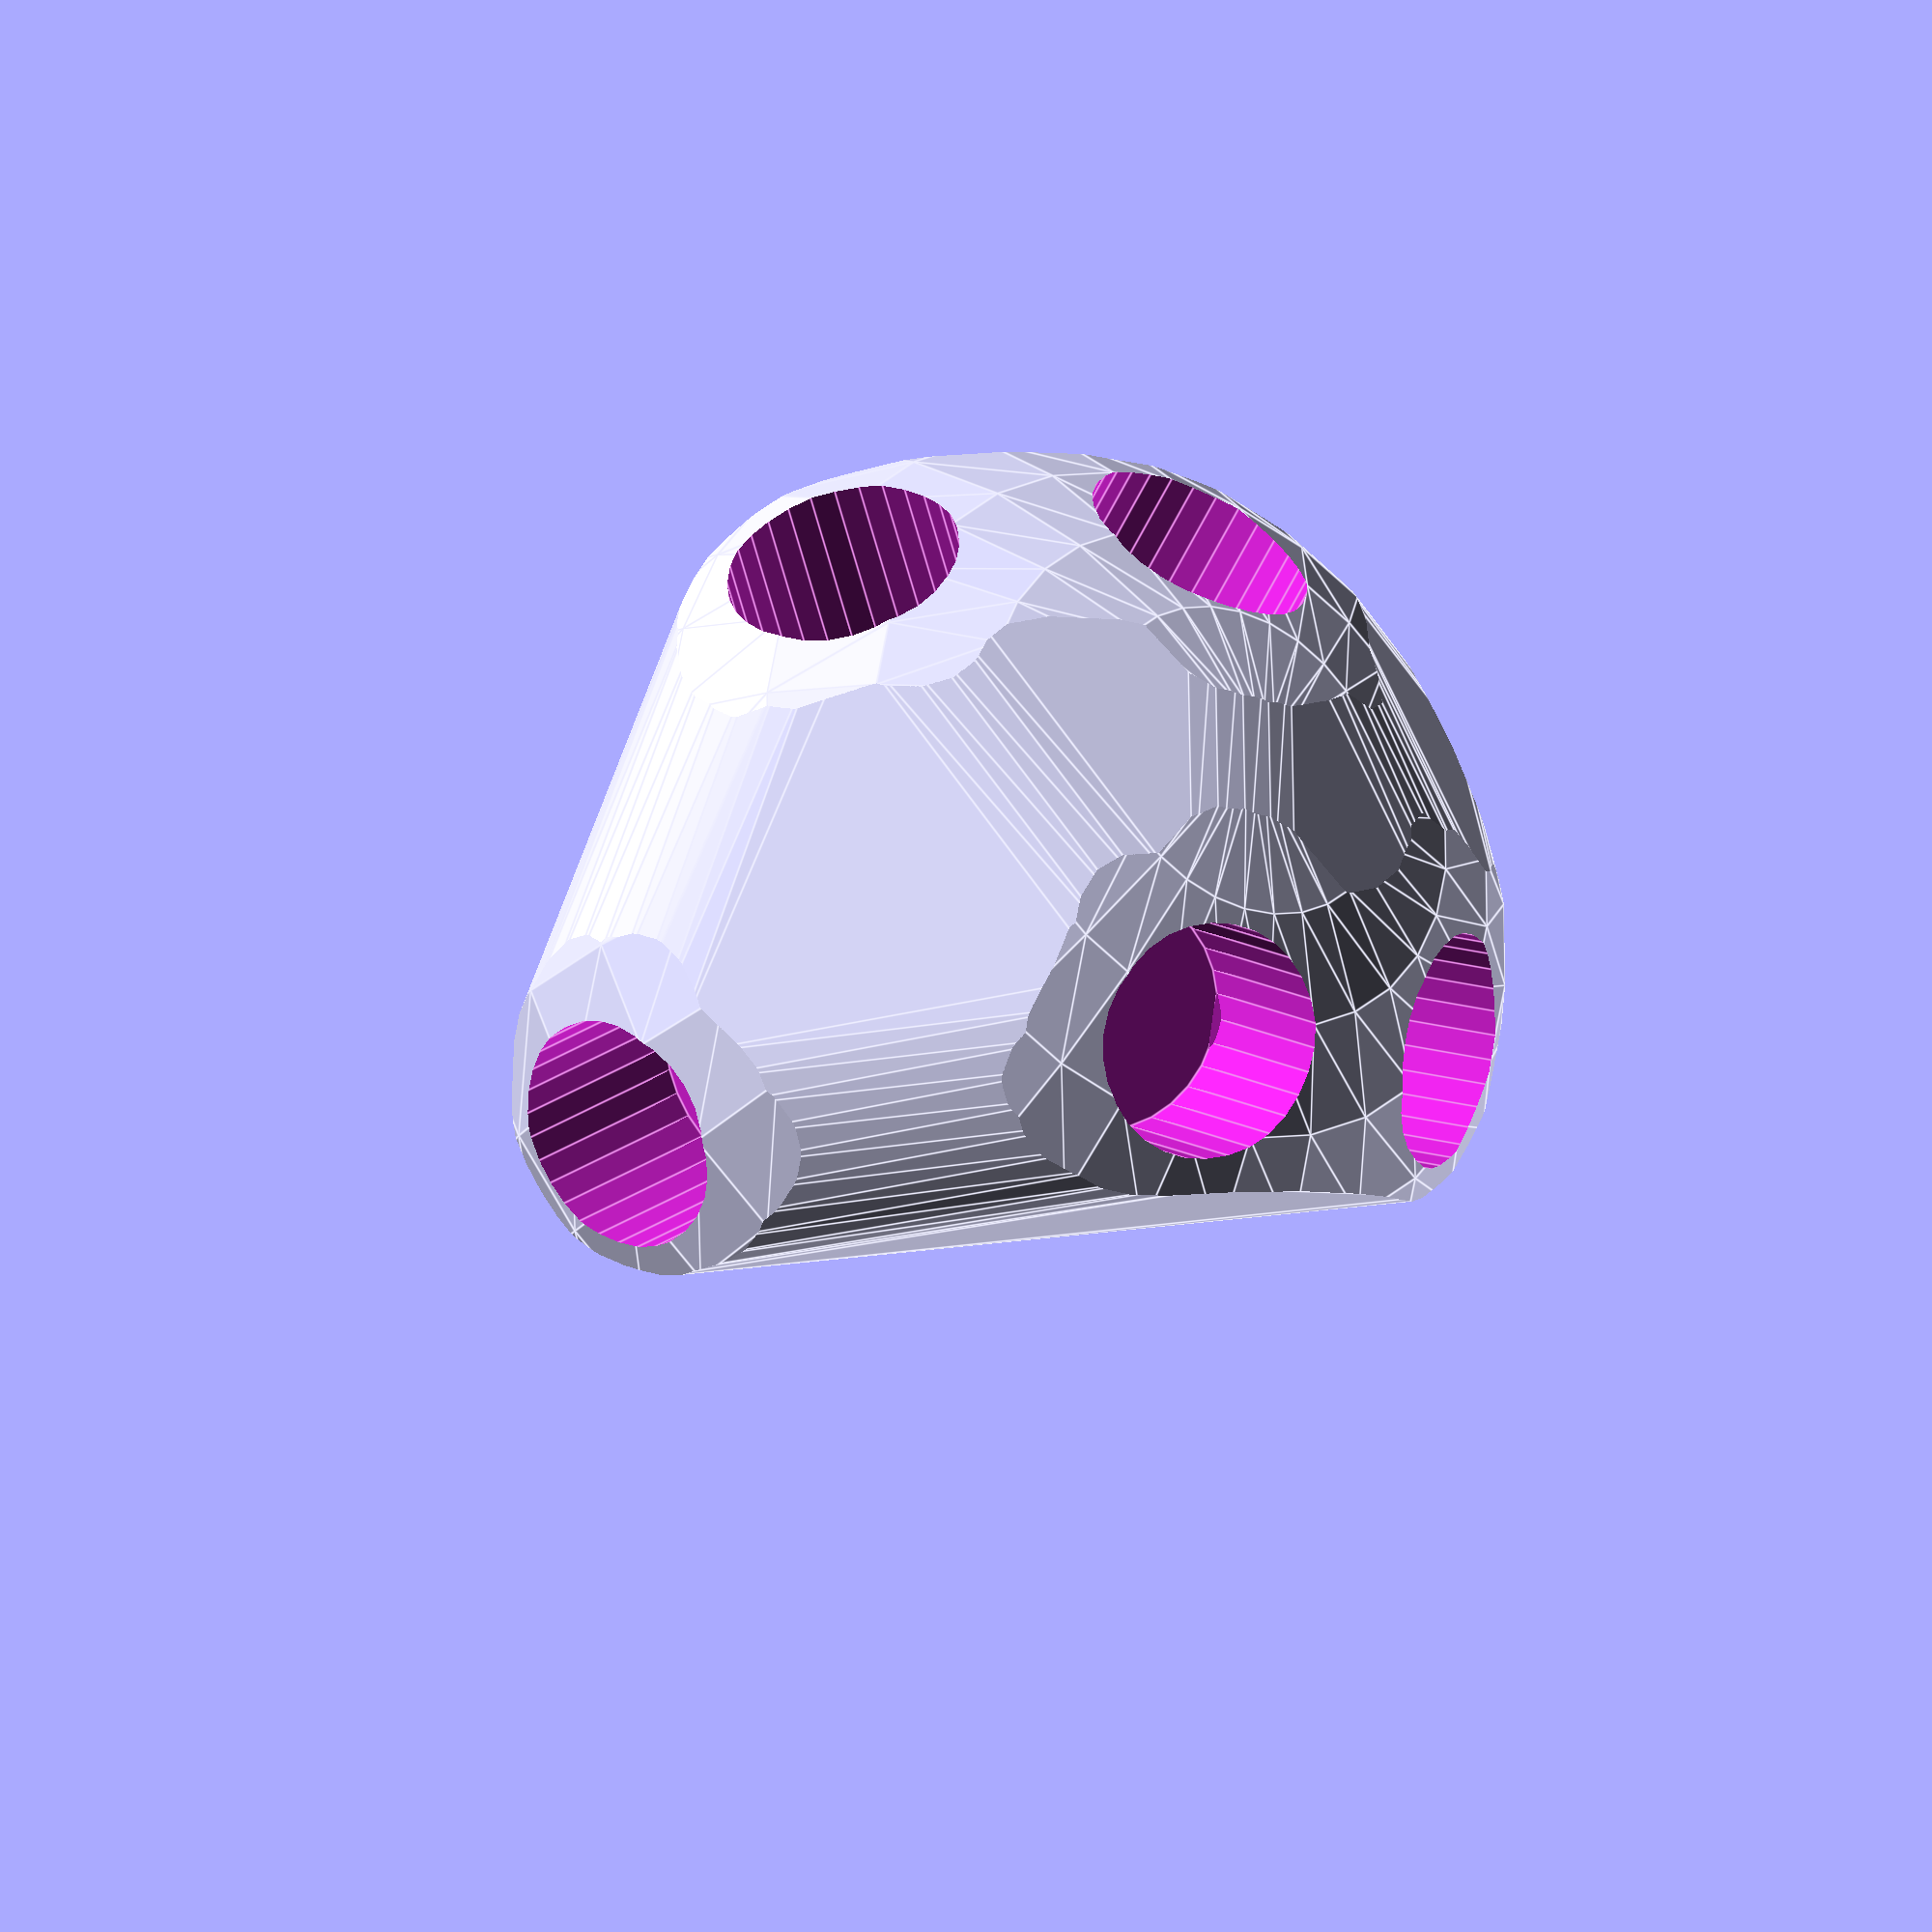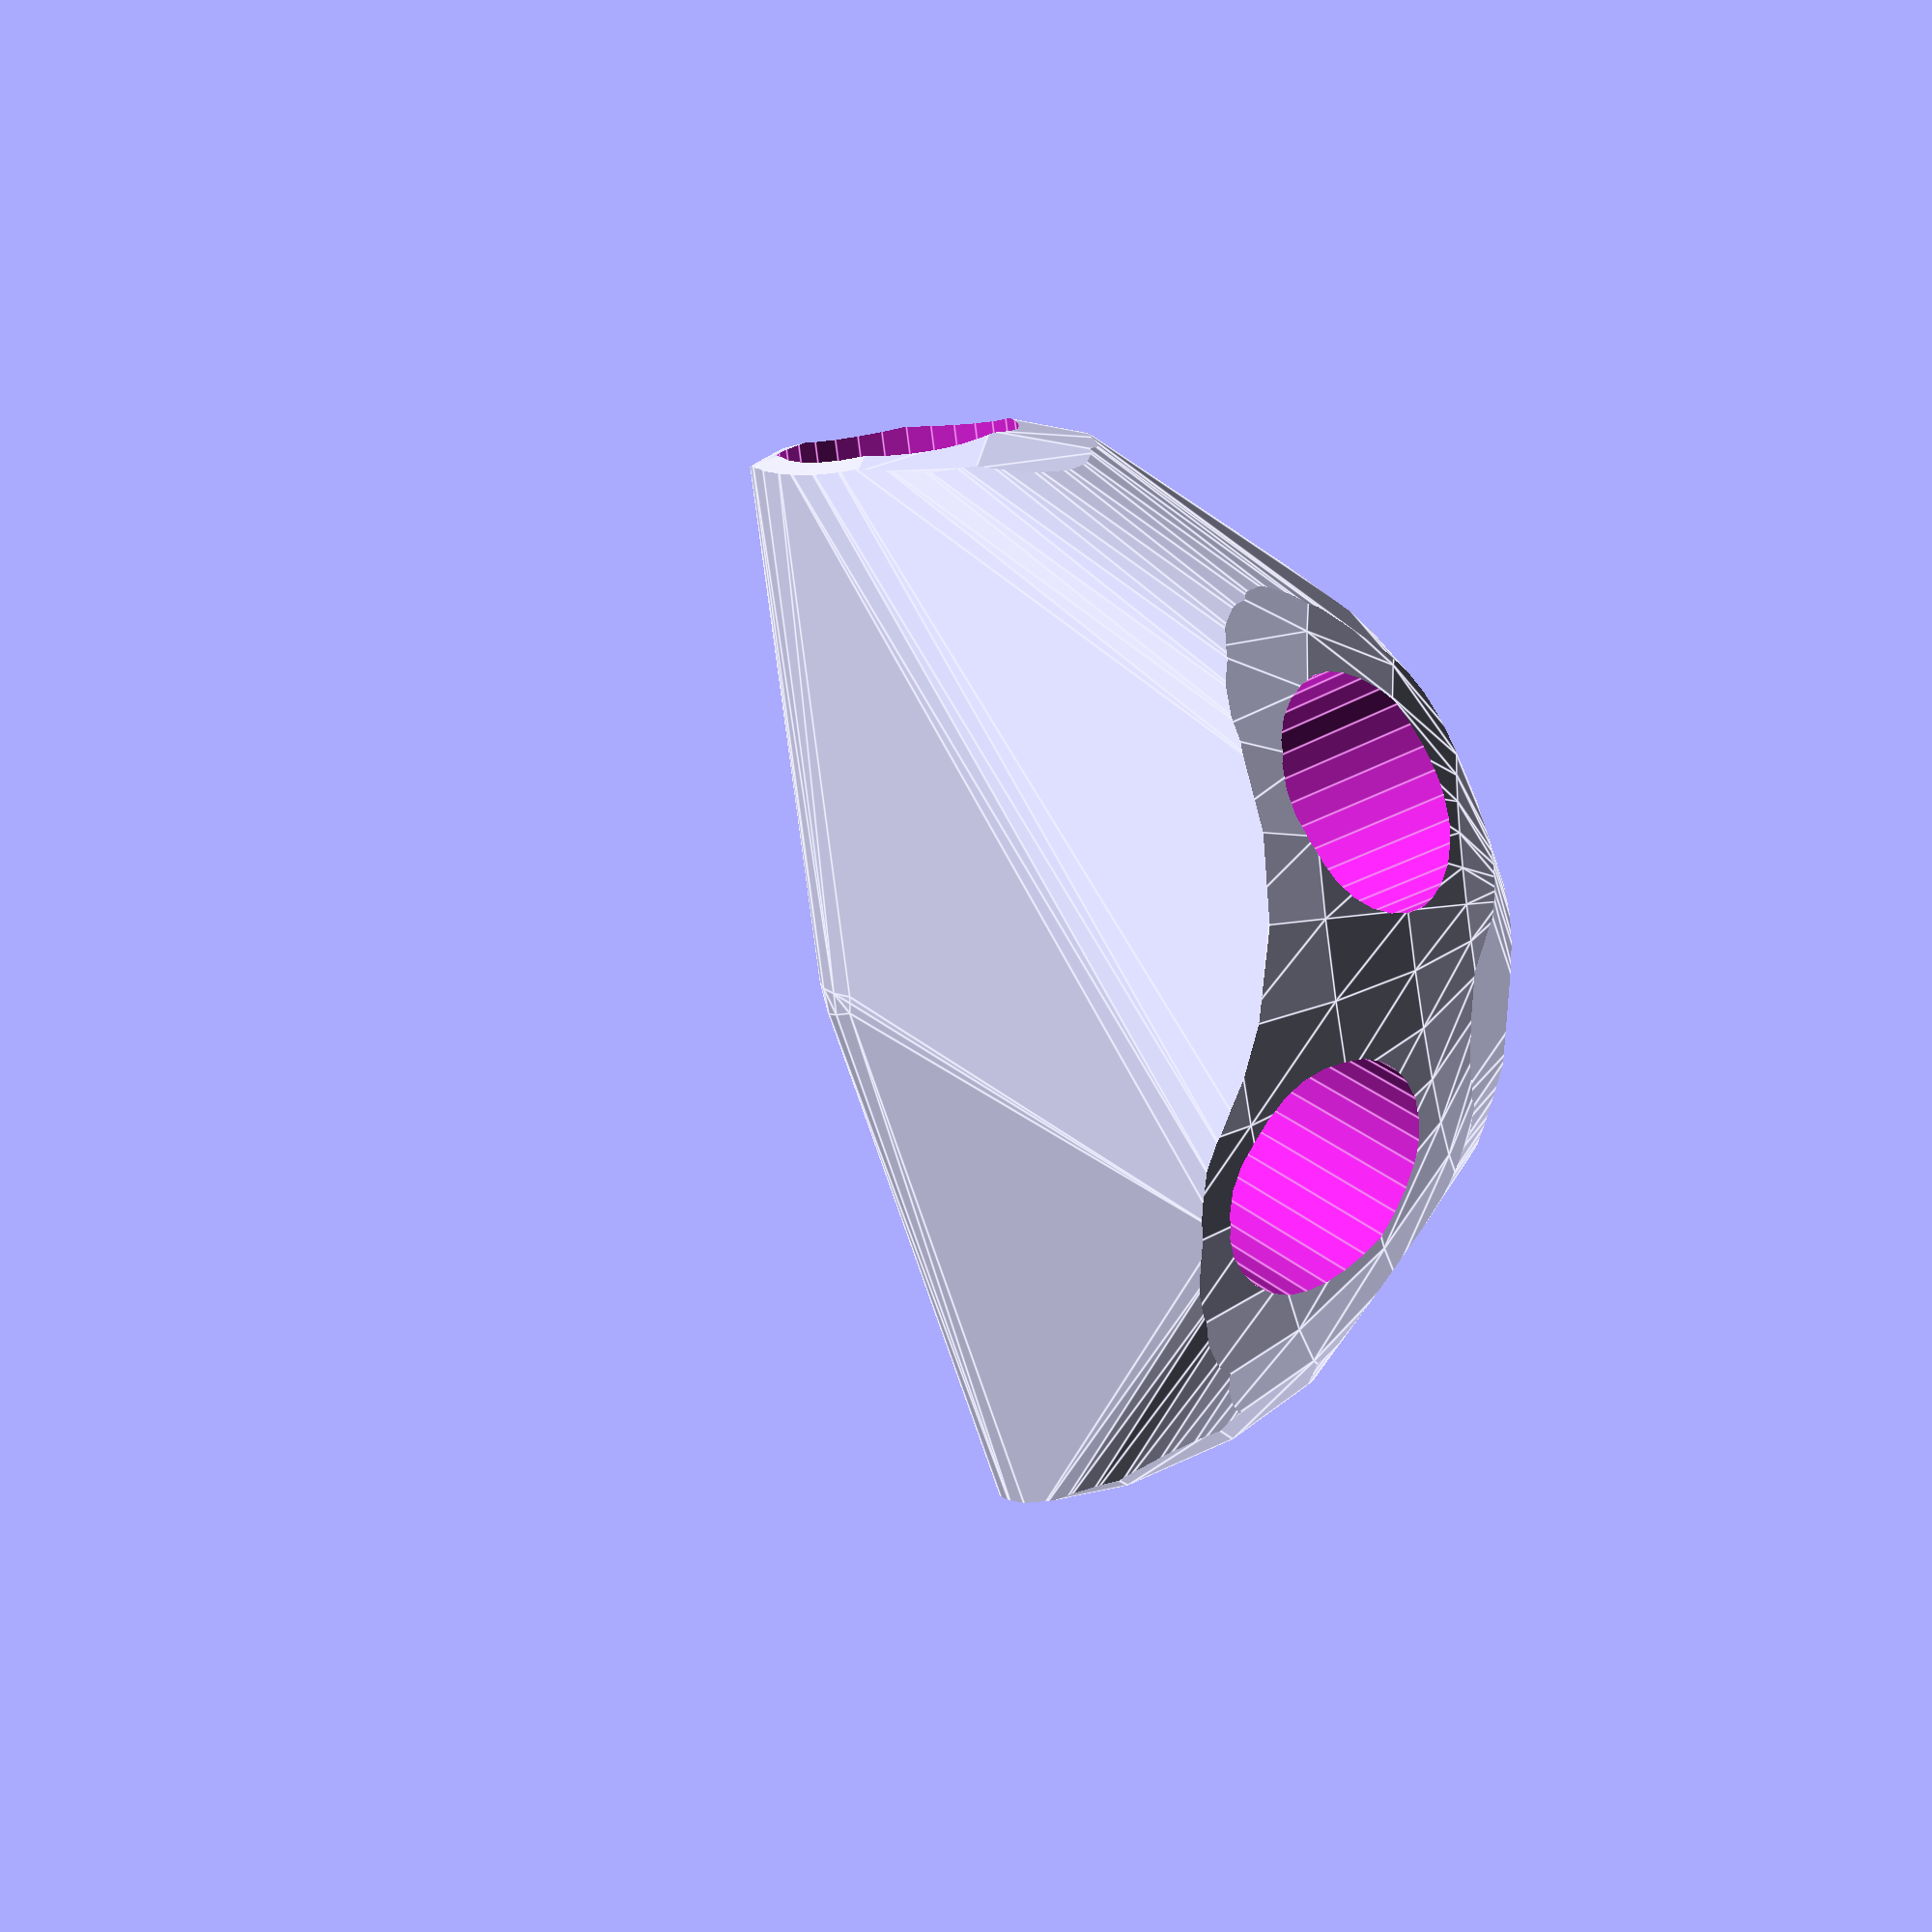
<openscad>


difference() {
	intersection() {
		hull() {
			rotate(a = -90.1864895509, v = [-0.4891453700, 0.8721962010, 0.0000000000]) {
				rotate(a = -90.0000000000, v = [0.0326627667, 0.9994664295, -0.0000000000]) {
					cylinder(h = 60, r = 16.2000000000);
				}
			}
			rotate(a = -90.1864895509, v = [-0.4891453700, 0.8721962010, 0.0000000000]) {
				rotate(a = -90.0000000000, v = [-0.8818947015, 0.4714464290, 0.0000000000]) {
					cylinder(h = 60, r = 16.2000000000);
				}
			}
			rotate(a = -90.1864895509, v = [-0.4891453700, 0.8721962010, 0.0000000000]) {
				rotate(a = -34.0961423710, v = [0.3634706589, 0.4267817365, -0.0000000000]) {
					cylinder(h = 60, r = 16.2000000000);
				}
			}
			rotate(a = -90.1864895509, v = [-0.4891453700, 0.8721962010, 0.0000000000]) {
				rotate(a = -50.5758916344, v = [-0.6300419381, 0.4469357231, 0.0000000000]) {
					cylinder(h = 60, r = 16.2000000000);
				}
			}
			rotate(a = -90.1864895509, v = [-0.4891453700, 0.8721962010, 0.0000000000]) {
				rotate(a = -131.3373797882, v = [0.0471209167, 0.7493533187, -0.0000000000]) {
					cylinder(h = 60, r = 16.2000000000);
				}
			}
			rotate(a = -90.1864895509, v = [-0.4891453700, 0.8721962010, 0.0000000000]) {
				rotate(a = -144.4131943272, v = [-0.5202136443, -0.2608197368, 0.0000000000]) {
					cylinder(h = 60, r = 16.2000000000);
				}
			}
		}
		sphere(r = 60);
	}
	union() {
		rotate(a = -90.1864895509, v = [-0.4891453700, 0.8721962010, 0.0000000000]) {
			rotate(a = -90.0000000000, v = [0.0326627667, 0.9994664295, -0.0000000000]) {
				translate(v = [0, 0, 35]) {
					cylinder(h = 100, r = 13.2000000000);
				}
			}
		}
		rotate(a = -90.1864895509, v = [-0.4891453700, 0.8721962010, 0.0000000000]) {
			rotate(a = -90.0000000000, v = [-0.8818947015, 0.4714464290, 0.0000000000]) {
				translate(v = [0, 0, 35]) {
					cylinder(h = 100, r = 13.2000000000);
				}
			}
		}
		rotate(a = -90.1864895509, v = [-0.4891453700, 0.8721962010, 0.0000000000]) {
			rotate(a = -34.0961423710, v = [0.3634706589, 0.4267817365, -0.0000000000]) {
				translate(v = [0, 0, 35]) {
					cylinder(h = 100, r = 13.2000000000);
				}
			}
		}
		rotate(a = -90.1864895509, v = [-0.4891453700, 0.8721962010, 0.0000000000]) {
			rotate(a = -50.5758916344, v = [-0.6300419381, 0.4469357231, 0.0000000000]) {
				translate(v = [0, 0, 35]) {
					cylinder(h = 100, r = 13.2000000000);
				}
			}
		}
		rotate(a = -90.1864895509, v = [-0.4891453700, 0.8721962010, 0.0000000000]) {
			rotate(a = -131.3373797882, v = [0.0471209167, 0.7493533187, -0.0000000000]) {
				translate(v = [0, 0, 35]) {
					cylinder(h = 100, r = 13.2000000000);
				}
			}
		}
		rotate(a = -90.1864895509, v = [-0.4891453700, 0.8721962010, 0.0000000000]) {
			rotate(a = -144.4131943272, v = [-0.5202136443, -0.2608197368, 0.0000000000]) {
				translate(v = [0, 0, 35]) {
					cylinder(h = 100, r = 13.2000000000);
				}
			}
		}
	}
}
</openscad>
<views>
elev=208.3 azim=210.9 roll=32.6 proj=o view=edges
elev=211.5 azim=127.7 roll=77.6 proj=p view=edges
</views>
